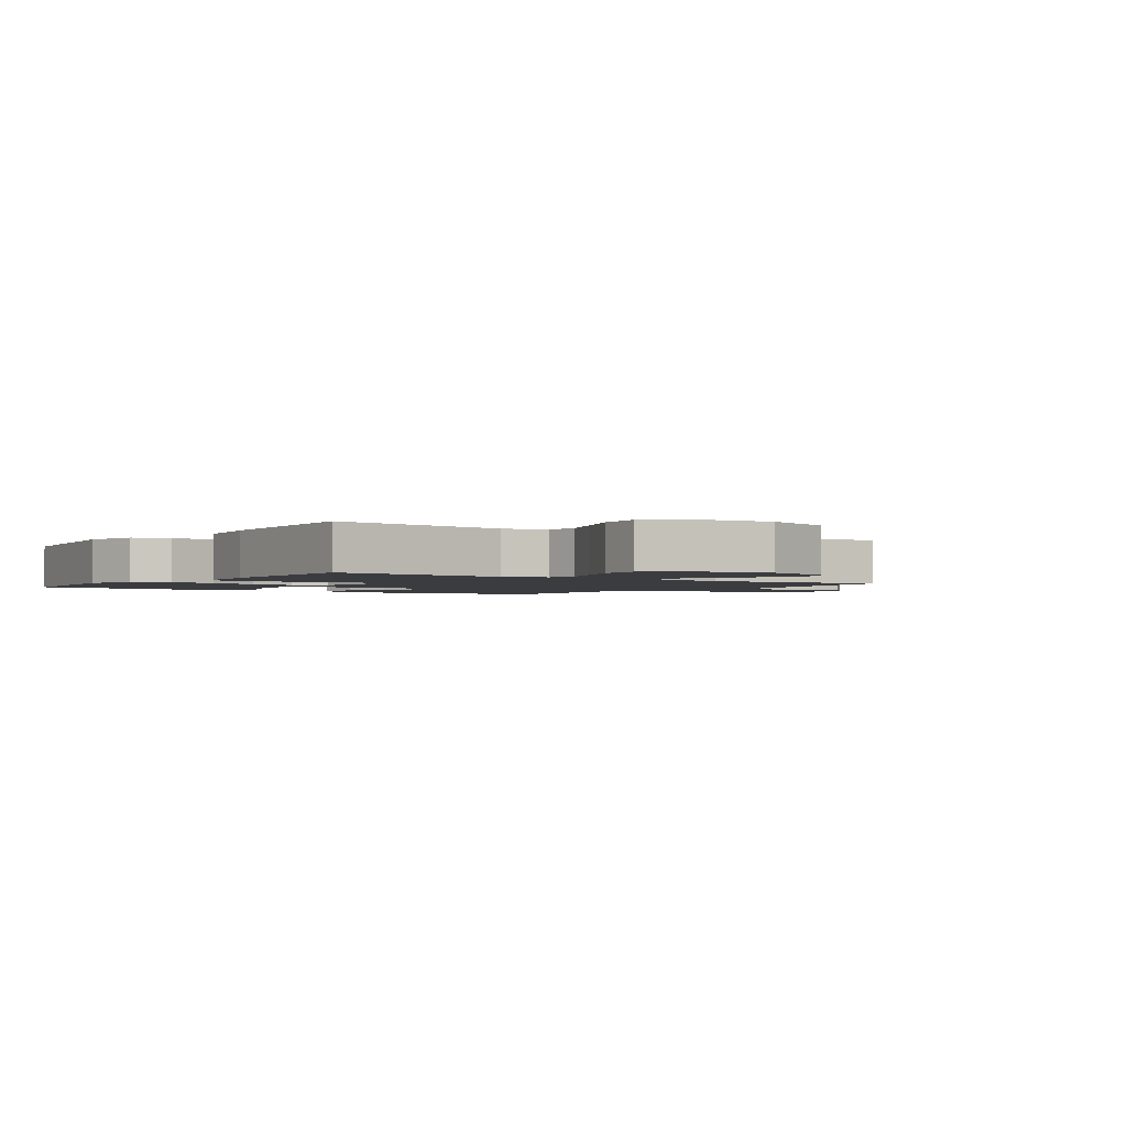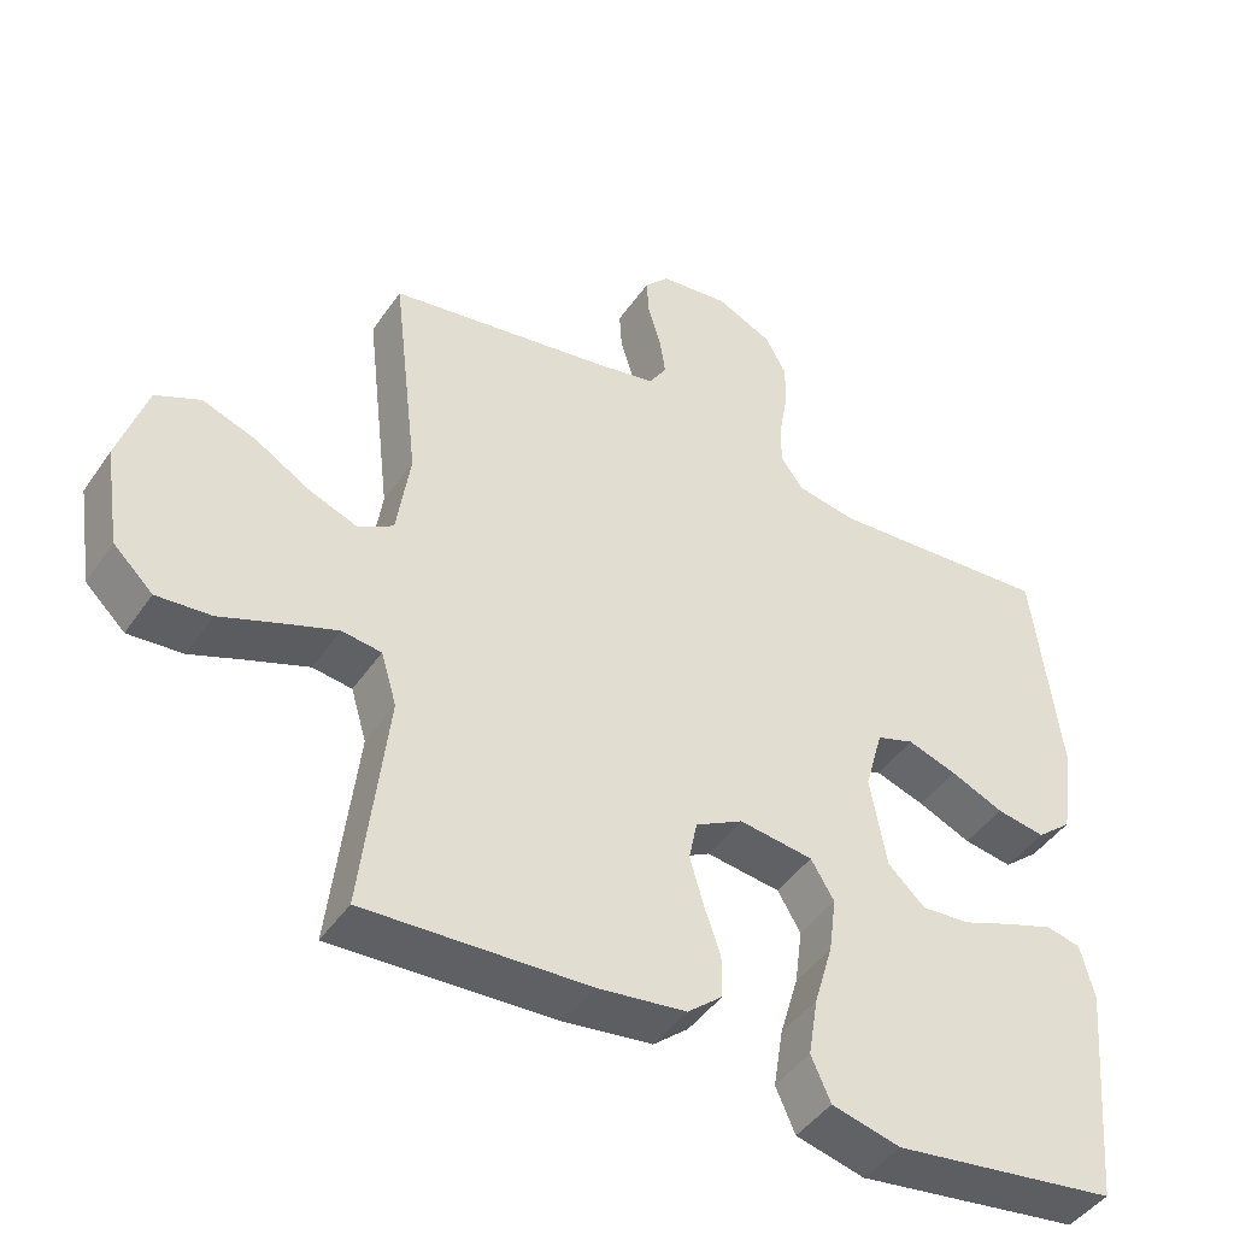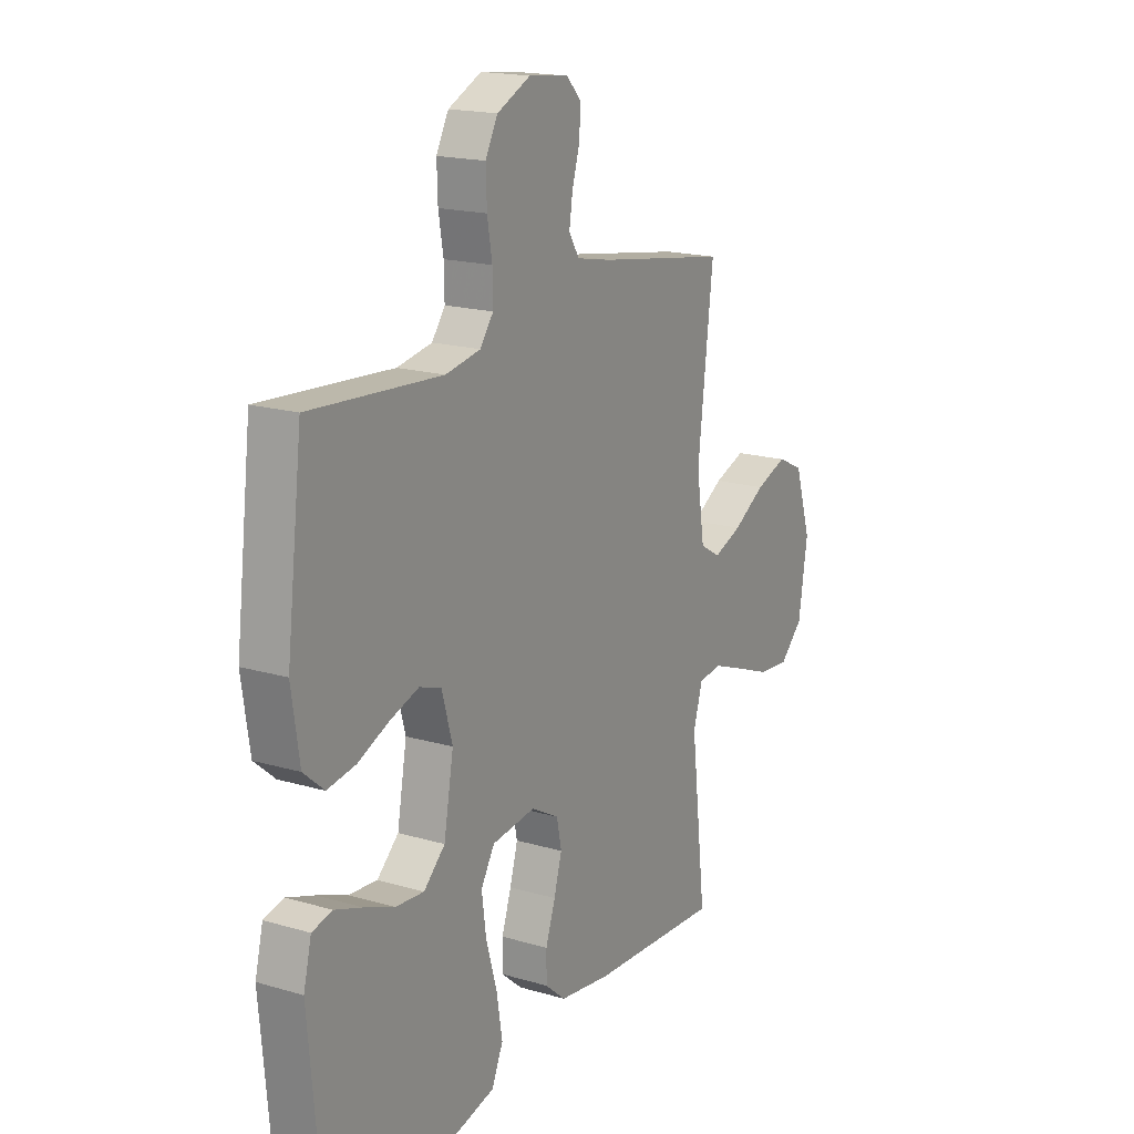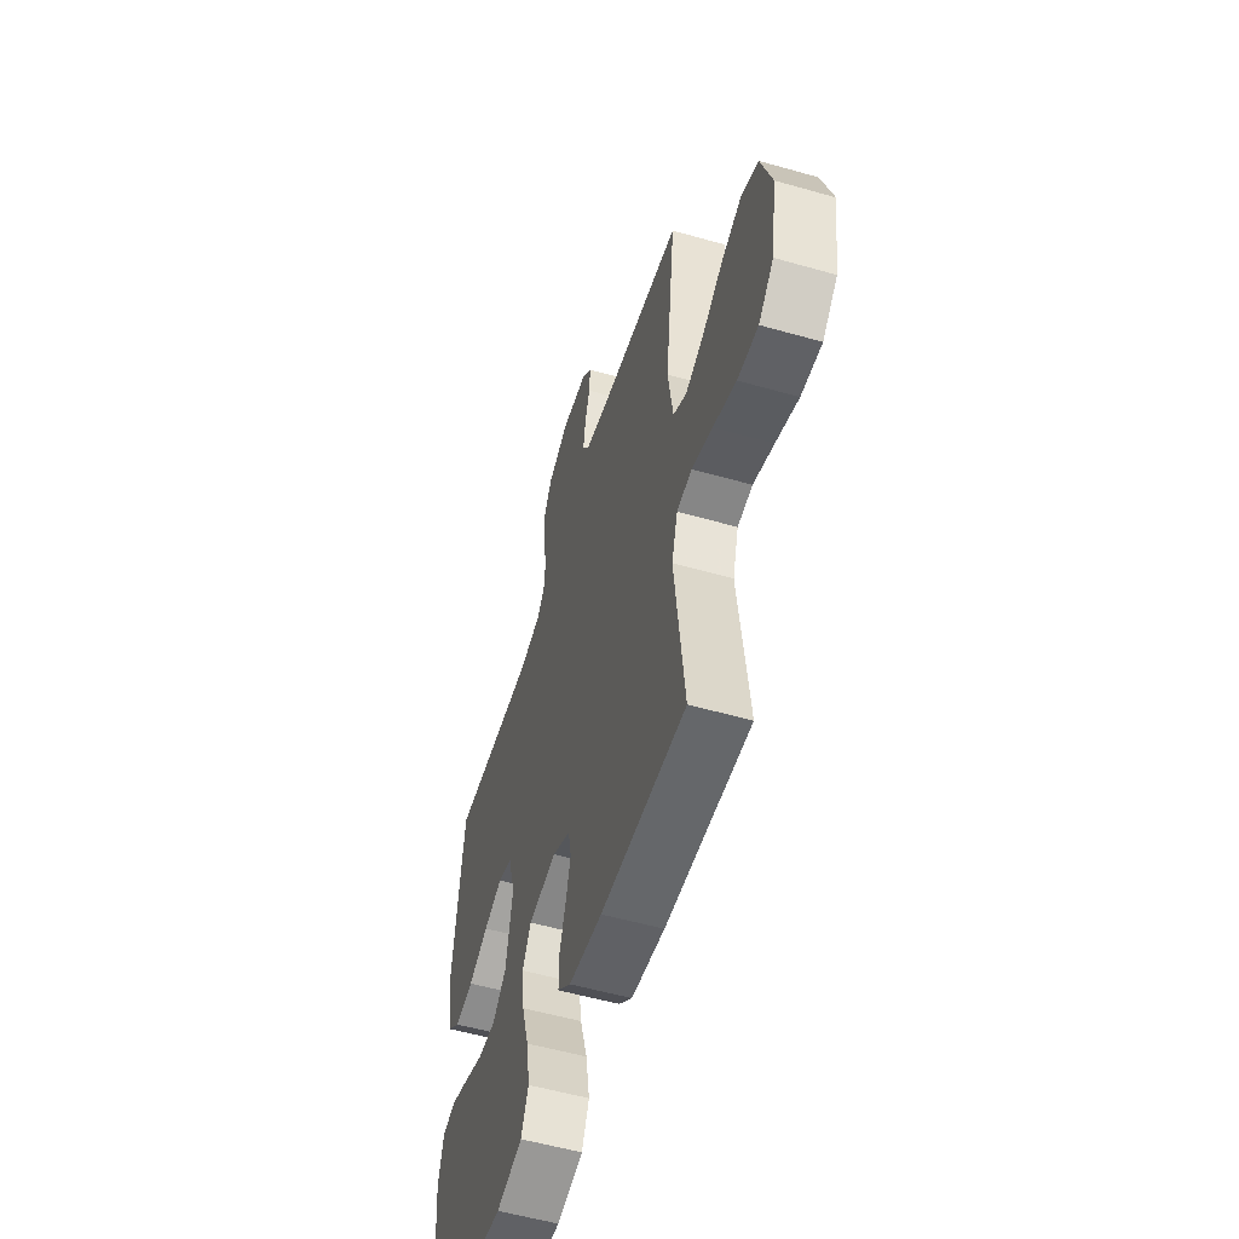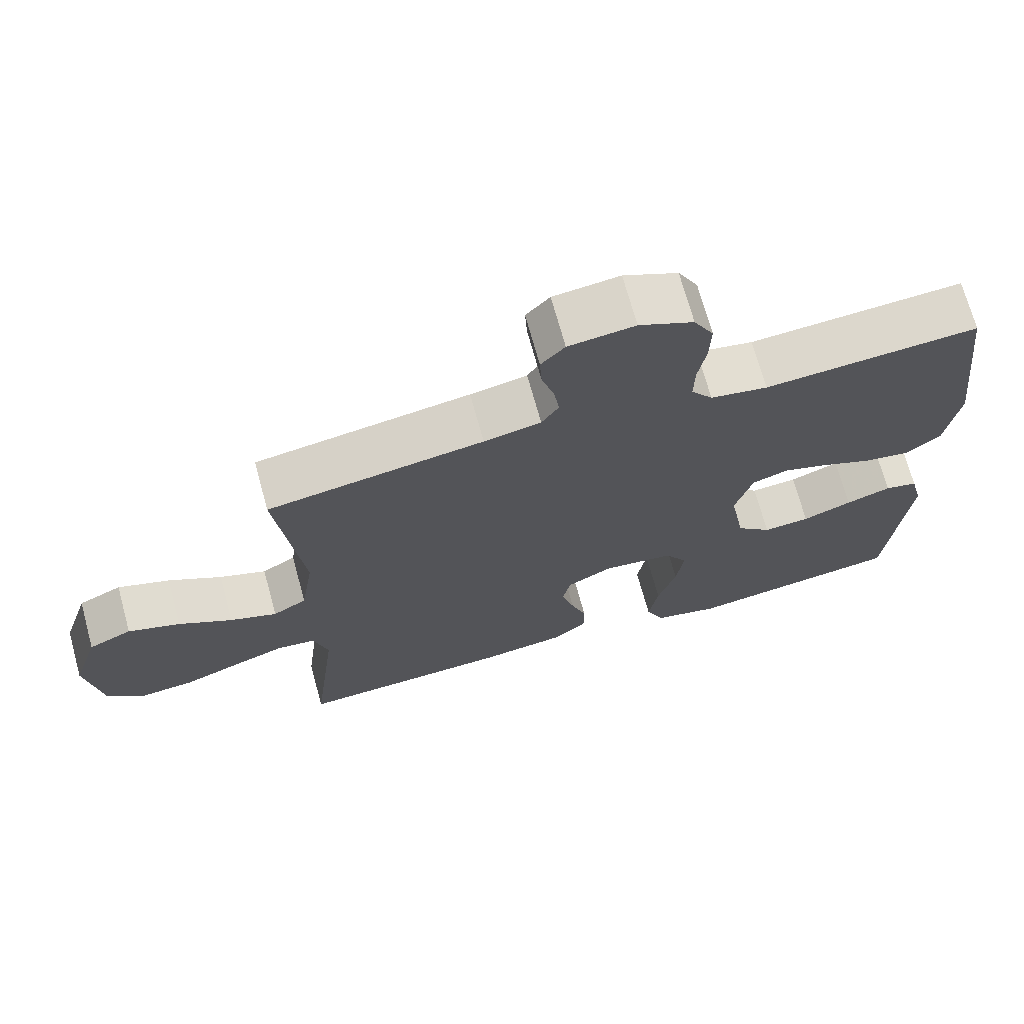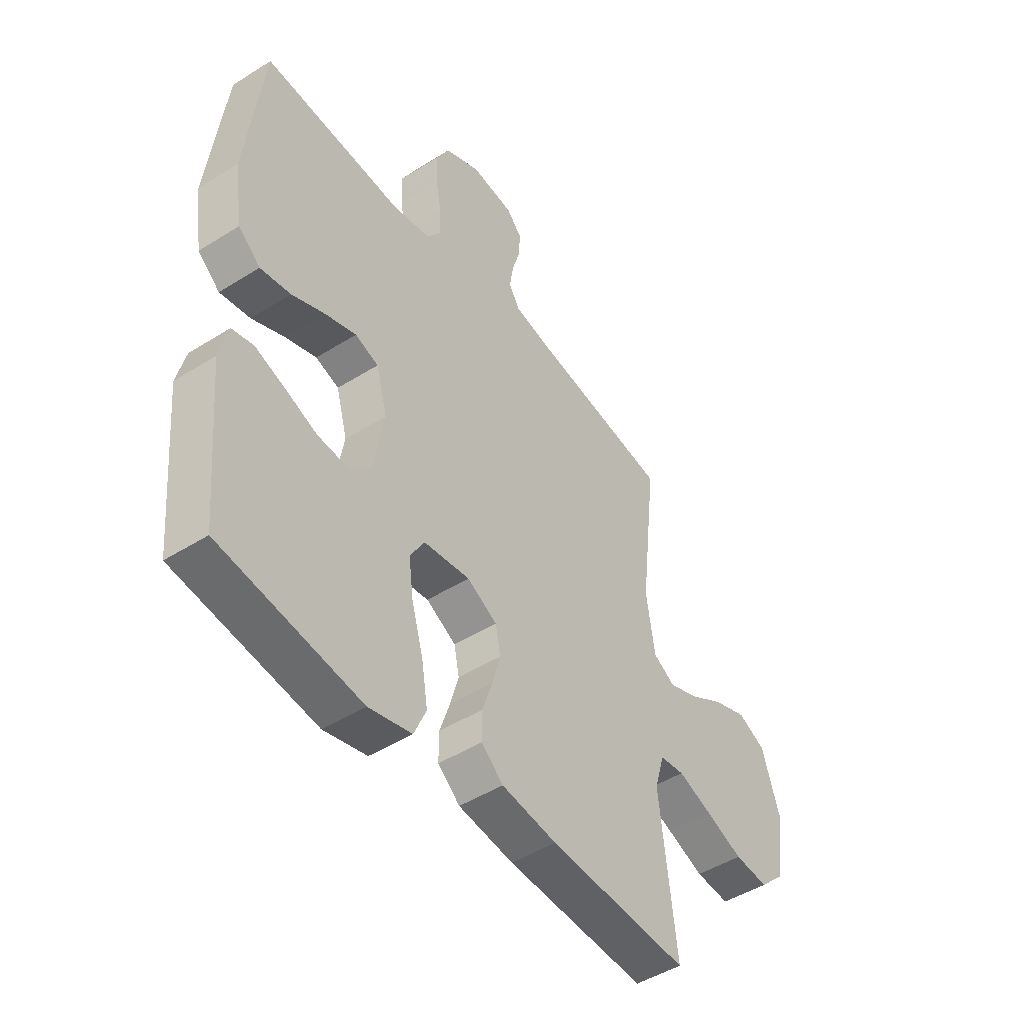
<metadata>
{"format":"obj","ext":"obj","renderer":"f3d","projection":"perspective","resolution":1024,"background":"white","views":[{"elev":-2.0,"azim":-125.4,"up":"+Y"},{"elev":-44.8,"azim":-32.2,"up":"+Z"},{"elev":17.8,"azim":120.0,"up":"+Z"},{"elev":-54.8,"azim":-106.8,"up":"+Z"},{"elev":70.6,"azim":-15.3,"up":"+Z"},{"elev":-47.2,"azim":125.5,"up":"+Z"}]}
</metadata>
<code>
v -0.5 0.07 -0.5
v -0.465 0.07 -0.2
v -0.486 0.07 -0.129
v -0.539 0.07 -0.122
v -0.612 0.07 -0.149
v -0.692 0.07 -0.18
v -0.765 0.07 -0.186
v -0.818 0.07 -0.135
v -0.839 0.07 0
v -0.801 0.07 0.119
v -0.741 0.07 0.147
v -0.669 0.07 0.121
v -0.595 0.07 0.077
v -0.53 0.07 0.052
v -0.483 0.07 0.08
v -0.465 0.07 0.2
v -0.5 0.07 0.5
v -0.2 0.07 0.548
v -0.121 0.07 0.564
v -0.097 0.07 0.602
v -0.105 0.07 0.655
v -0.122 0.07 0.712
v -0.125 0.07 0.764
v -0.092 0.07 0.8
v 0 0.07 0.811
v 0.076 0.07 0.775
v 0.104 0.07 0.722
v 0.102 0.07 0.658
v 0.091 0.07 0.593
v 0.09 0.07 0.535
v 0.12 0.07 0.494
v 0.2 0.07 0.479
v 0.5 0.07 0.5
v 0.536 0.07 0.2
v 0.518 0.07 0.079
v 0.471 0.07 0.039
v 0.406 0.07 0.05
v 0.335 0.07 0.081
v 0.269 0.07 0.103
v 0.219 0.07 0.086
v 0.195 0.07 0
v 0.217 0.07 -0.124
v 0.266 0.07 -0.17
v 0.331 0.07 -0.165
v 0.4 0.07 -0.138
v 0.463 0.07 -0.116
v 0.509 0.07 -0.127
v 0.527 0.07 -0.2
v 0.5 0.07 -0.5
v 0.2 0.07 -0.543
v 0.108 0.07 -0.52
v 0.082 0.07 -0.461
v 0.095 0.07 -0.381
v 0.12 0.07 -0.296
v 0.13 0.07 -0.22
v 0.099 0.07 -0.168
v 0 0.07 -0.155
v -0.064 0.07 -0.19
v -0.075 0.07 -0.244
v -0.057 0.07 -0.307
v -0.035 0.07 -0.372
v -0.035 0.07 -0.429
v -0.082 0.07 -0.469
v -0.2 0.07 -0.485
v -0.5 0 -0.5
v -0.465 0 -0.2
v -0.486 0 -0.129
v -0.539 0 -0.122
v -0.612 0 -0.149
v -0.692 0 -0.18
v -0.765 0 -0.186
v -0.818 0 -0.135
v -0.839 0 0
v -0.801 0 0.119
v -0.741 0 0.147
v -0.669 0 0.121
v -0.595 0 0.077
v -0.53 0 0.052
v -0.483 0 0.08
v -0.465 0 0.2
v -0.5 0 0.5
v -0.2 0 0.548
v -0.121 0 0.564
v -0.097 0 0.602
v -0.105 0 0.655
v -0.122 0 0.712
v -0.125 0 0.764
v -0.092 0 0.8
v 0 0 0.811
v 0.076 0 0.775
v 0.104 0 0.722
v 0.102 0 0.658
v 0.091 0 0.593
v 0.09 0 0.535
v 0.12 0 0.494
v 0.2 0 0.479
v 0.5 0 0.5
v 0.536 0 0.2
v 0.518 0 0.079
v 0.471 0 0.039
v 0.406 0 0.05
v 0.335 0 0.081
v 0.269 0 0.103
v 0.219 0 0.086
v 0.195 0 0
v 0.217 0 -0.124
v 0.266 0 -0.17
v 0.331 0 -0.165
v 0.4 0 -0.138
v 0.463 0 -0.116
v 0.509 0 -0.127
v 0.527 0 -0.2
v 0.5 0 -0.5
v 0.2 0 -0.543
v 0.108 0 -0.52
v 0.082 0 -0.461
v 0.095 0 -0.381
v 0.12 0 -0.296
v 0.13 0 -0.22
v 0.099 0 -0.168
v 0 0 -0.155
v -0.064 0 -0.19
v -0.075 0 -0.244
v -0.057 0 -0.307
v -0.035 0 -0.372
v -0.035 0 -0.429
v -0.082 0 -0.469
v -0.2 0 -0.485
f 64 1 2
f 63 64 2
f 62 63 2
f 61 62 2
f 60 61 2
f 59 60 2 3
f 58 59 3
f 57 58 3
f 52 53 54
f 51 52 54
f 50 51 54
f 49 50 54
f 48 49 54
f 47 48 54
f 46 47 54
f 45 46 54
f 44 45 54
f 43 44 54 55
f 42 43 55 56
f 36 37 38
f 35 36 38
f 34 35 38
f 33 34 38
f 32 33 38
f 31 32 38 39
f 30 31 39 40
f 27 28 29
f 26 27 29
f 25 26 29
f 24 25 29
f 23 24 29
f 22 23 29
f 21 22 29
f 20 21 29 30
f 30 40 41
f 20 30 41
f 19 20 41
f 16 17 18
f 42 56 57
f 41 42 57
f 19 41 57
f 18 19 57
f 16 18 57
f 15 16 57
f 11 12 13
f 10 11 13
f 9 10 13
f 8 9 13
f 7 8 13
f 6 7 13
f 5 6 13
f 57 3 4
f 15 57 4
f 14 15 4
f 4 5 13 14
f 66 65 128
f 66 128 127
f 66 127 126
f 66 126 125
f 66 125 124
f 67 66 124 123
f 67 123 122
f 67 122 121
f 118 117 116
f 118 116 115
f 118 115 114
f 118 114 113
f 118 113 112
f 118 112 111
f 118 111 110
f 118 110 109
f 118 109 108
f 119 118 108 107
f 120 119 107 106
f 102 101 100
f 102 100 99
f 102 99 98
f 102 98 97
f 102 97 96
f 103 102 96 95
f 104 103 95 94
f 93 92 91
f 93 91 90
f 93 90 89
f 93 89 88
f 93 88 87
f 93 87 86
f 93 86 85
f 94 93 85 84
f 105 104 94
f 105 94 84
f 105 84 83
f 82 81 80
f 121 120 106
f 121 106 105
f 121 105 83
f 121 83 82
f 121 82 80
f 121 80 79
f 77 76 75
f 77 75 74
f 77 74 73
f 77 73 72
f 77 72 71
f 77 71 70
f 77 70 69
f 68 67 121
f 68 121 79
f 68 79 78
f 78 77 69 68
f 1 65 66 2
f 2 66 67 3
f 3 67 68 4
f 4 68 69 5
f 5 69 70 6
f 6 70 71 7
f 7 71 72 8
f 8 72 73 9
f 9 73 74 10
f 10 74 75 11
f 11 75 76 12
f 12 76 77 13
f 13 77 78 14
f 14 78 79 15
f 15 79 80 16
f 16 80 81 17
f 17 81 82 18
f 18 82 83 19
f 19 83 84 20
f 20 84 85 21
f 21 85 86 22
f 22 86 87 23
f 23 87 88 24
f 24 88 89 25
f 25 89 90 26
f 26 90 91 27
f 27 91 92 28
f 28 92 93 29
f 29 93 94 30
f 30 94 95 31
f 31 95 96 32
f 32 96 97 33
f 33 97 98 34
f 34 98 99 35
f 35 99 100 36
f 36 100 101 37
f 37 101 102 38
f 38 102 103 39
f 39 103 104 40
f 40 104 105 41
f 41 105 106 42
f 42 106 107 43
f 43 107 108 44
f 44 108 109 45
f 45 109 110 46
f 46 110 111 47
f 47 111 112 48
f 48 112 113 49
f 49 113 114 50
f 50 114 115 51
f 51 115 116 52
f 52 116 117 53
f 53 117 118 54
f 54 118 119 55
f 55 119 120 56
f 56 120 121 57
f 57 121 122 58
f 58 122 123 59
f 59 123 124 60
f 60 124 125 61
f 61 125 126 62
f 62 126 127 63
f 63 127 128 64
f 64 128 65 1

</code>
